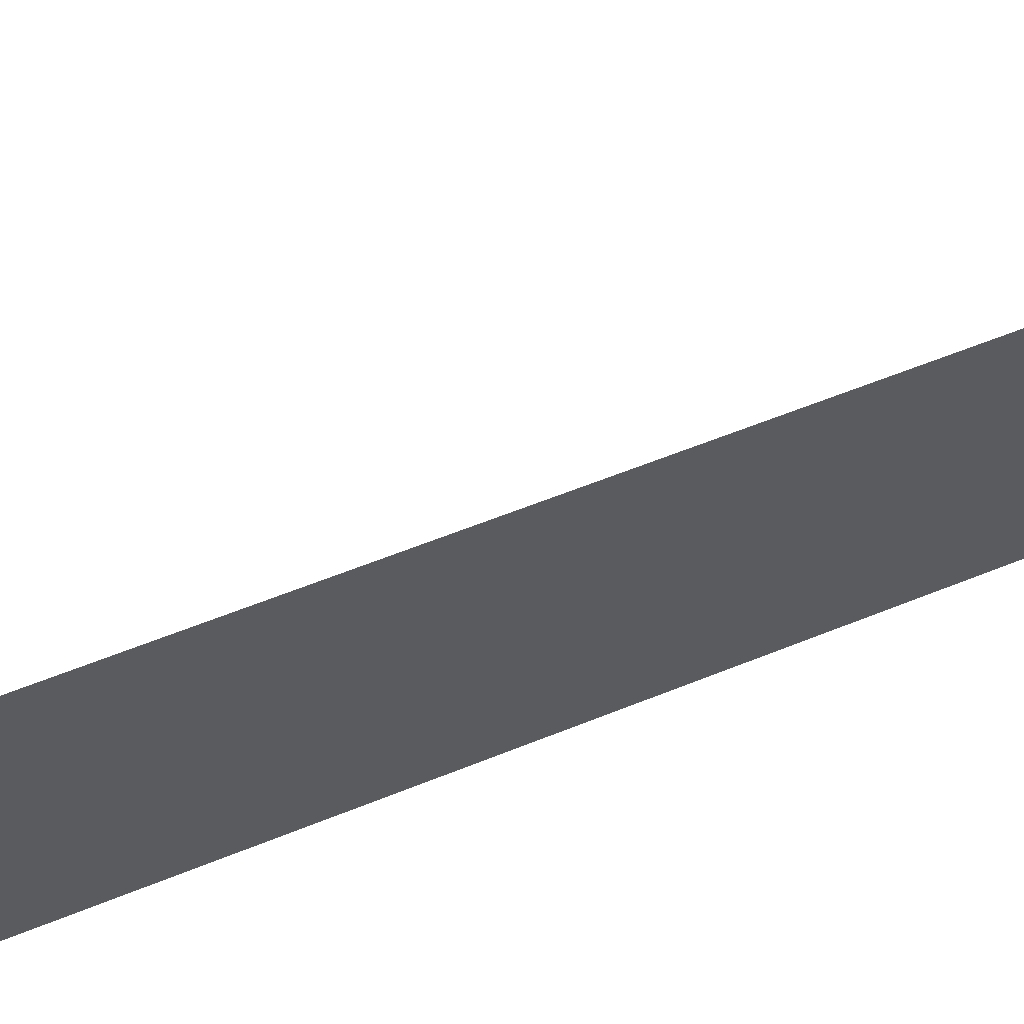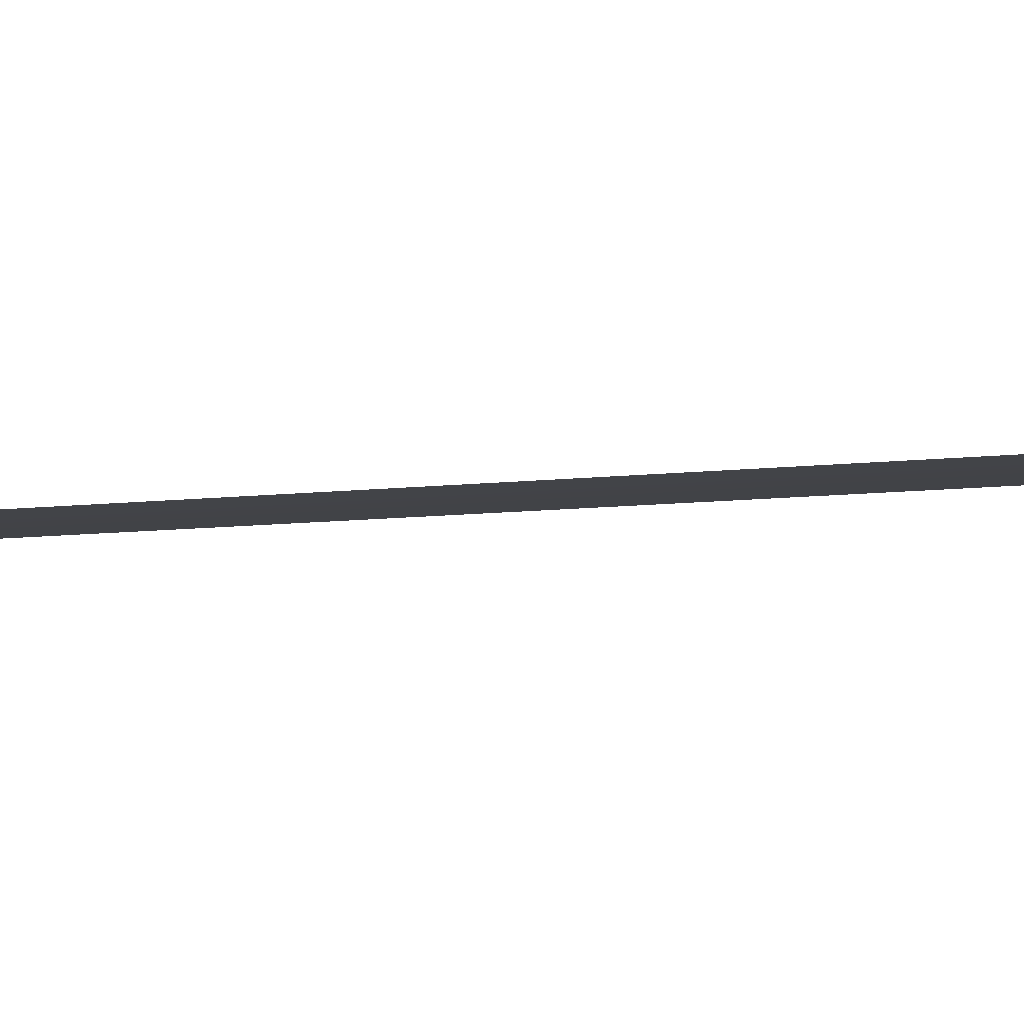
<metadata>
{"format":"obj","ext":"obj","renderer":"f3d","projection":"perspective","resolution":1024,"background":"white","views":[{"elev":-45.6,"azim":117.7,"up":"+Y"},{"elev":6.4,"azim":-115.9,"up":"+Y"}]}
</metadata>
<code>
o #ID816
v -0.1185 0.318 0.7249
v -0.1221 0.3187 0.7227
v -0.1221 0.3187 0.559
v -0.1221 0.3187 0.559
v -0.1221 0.3187 0.7227
v -0.1185 0.318 0.7249
f 1 2 3
f 4 5 6

</code>
